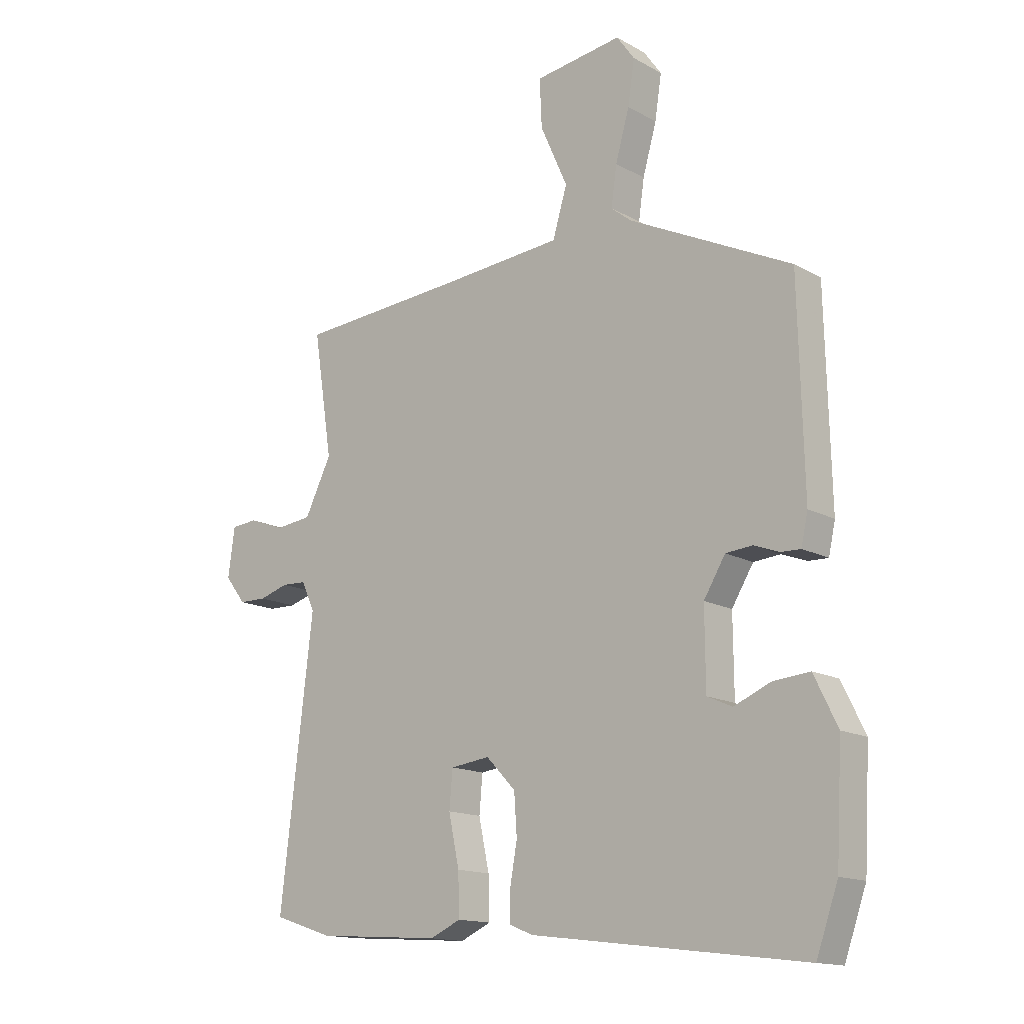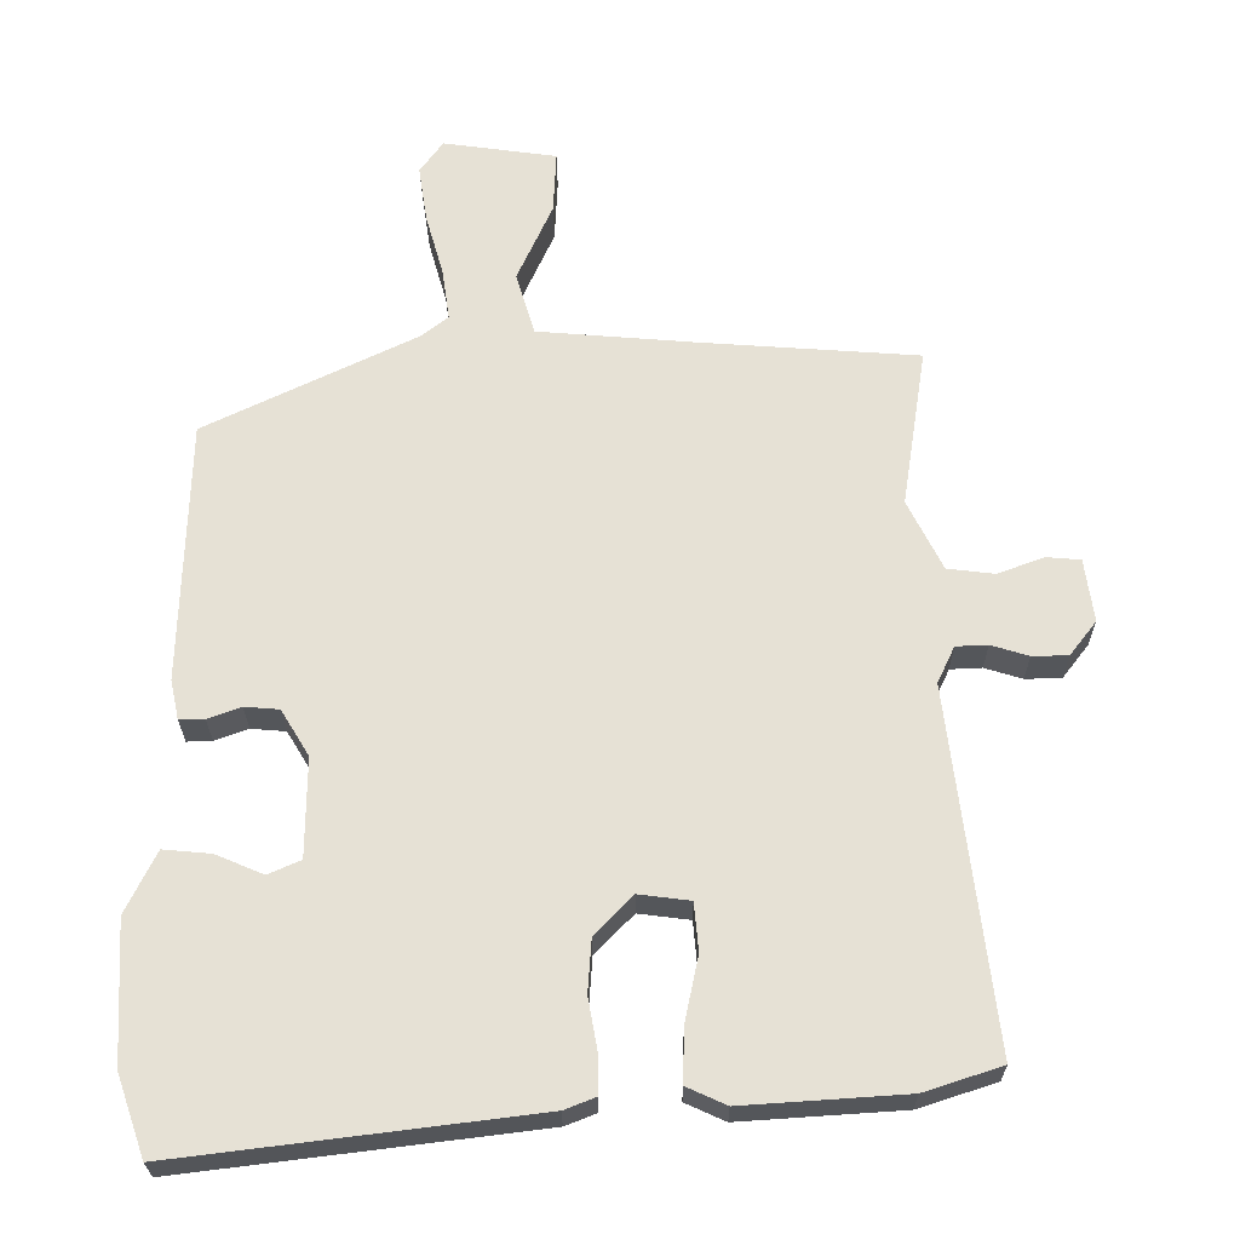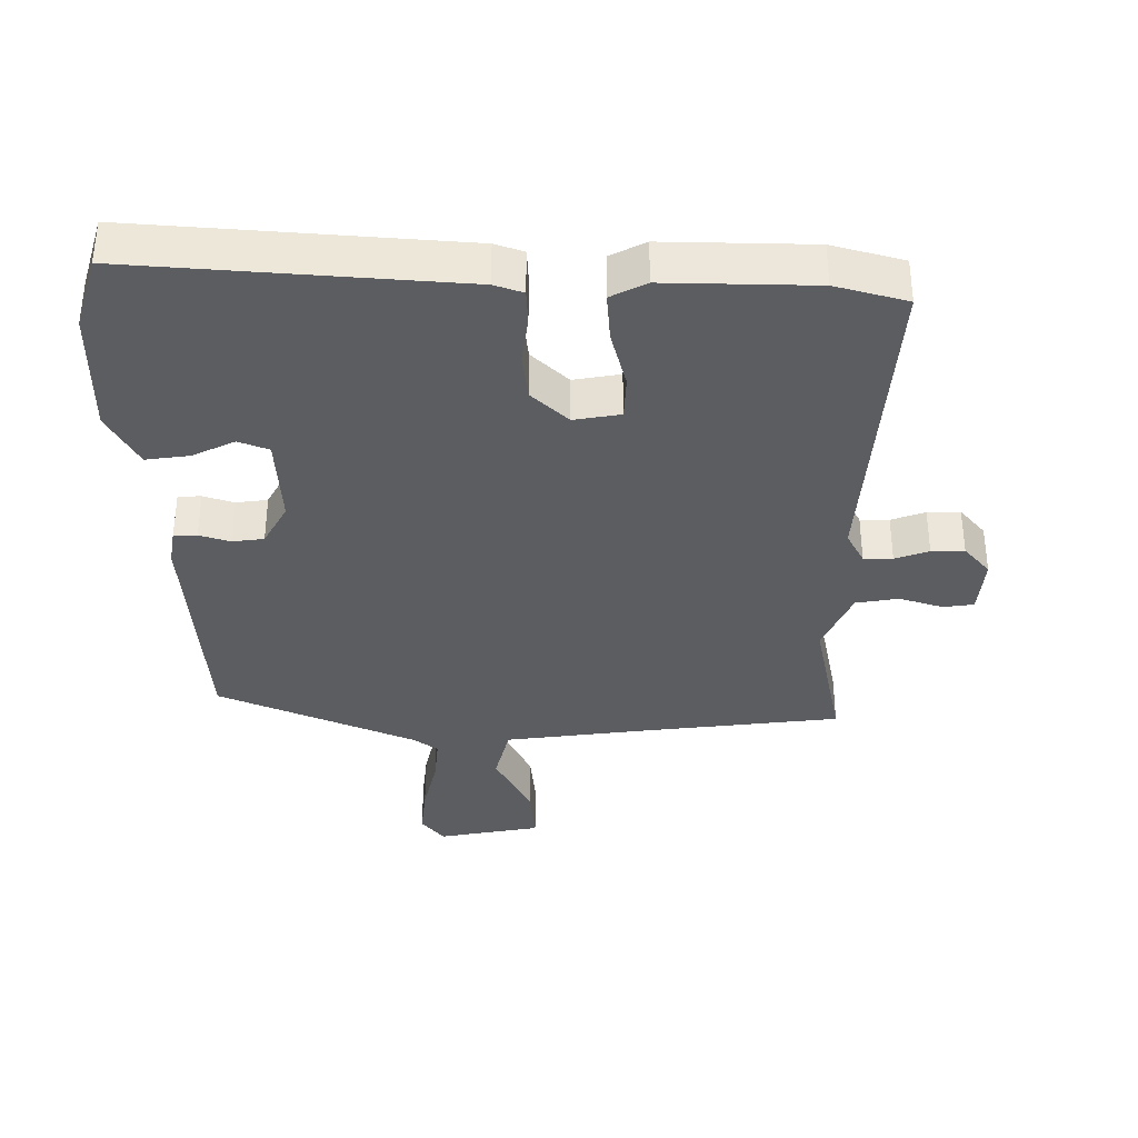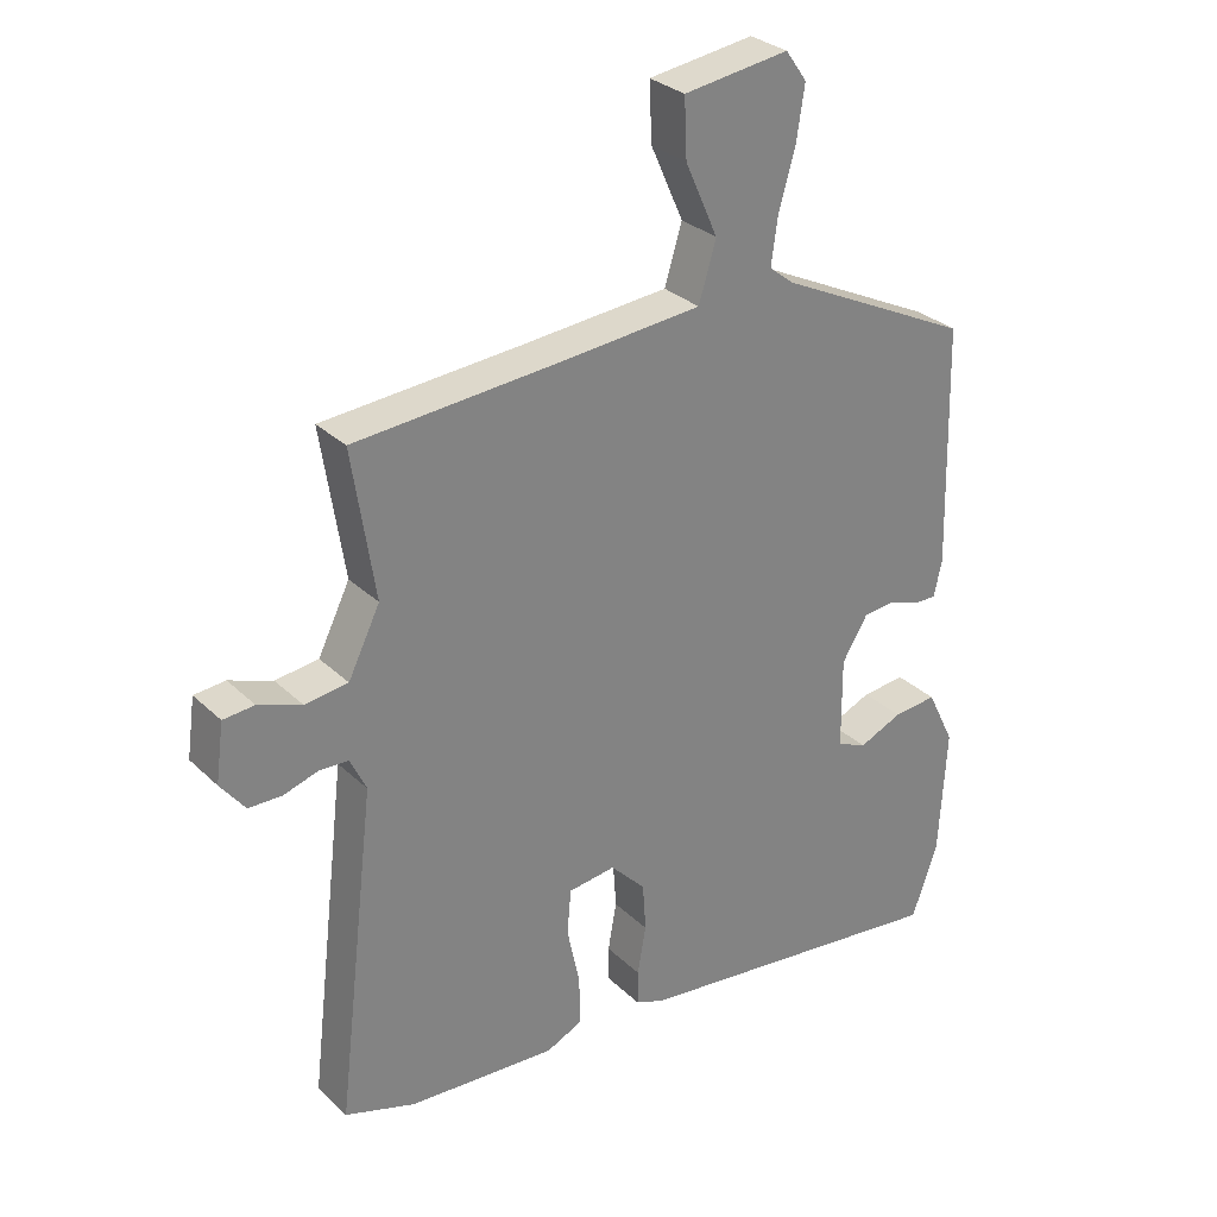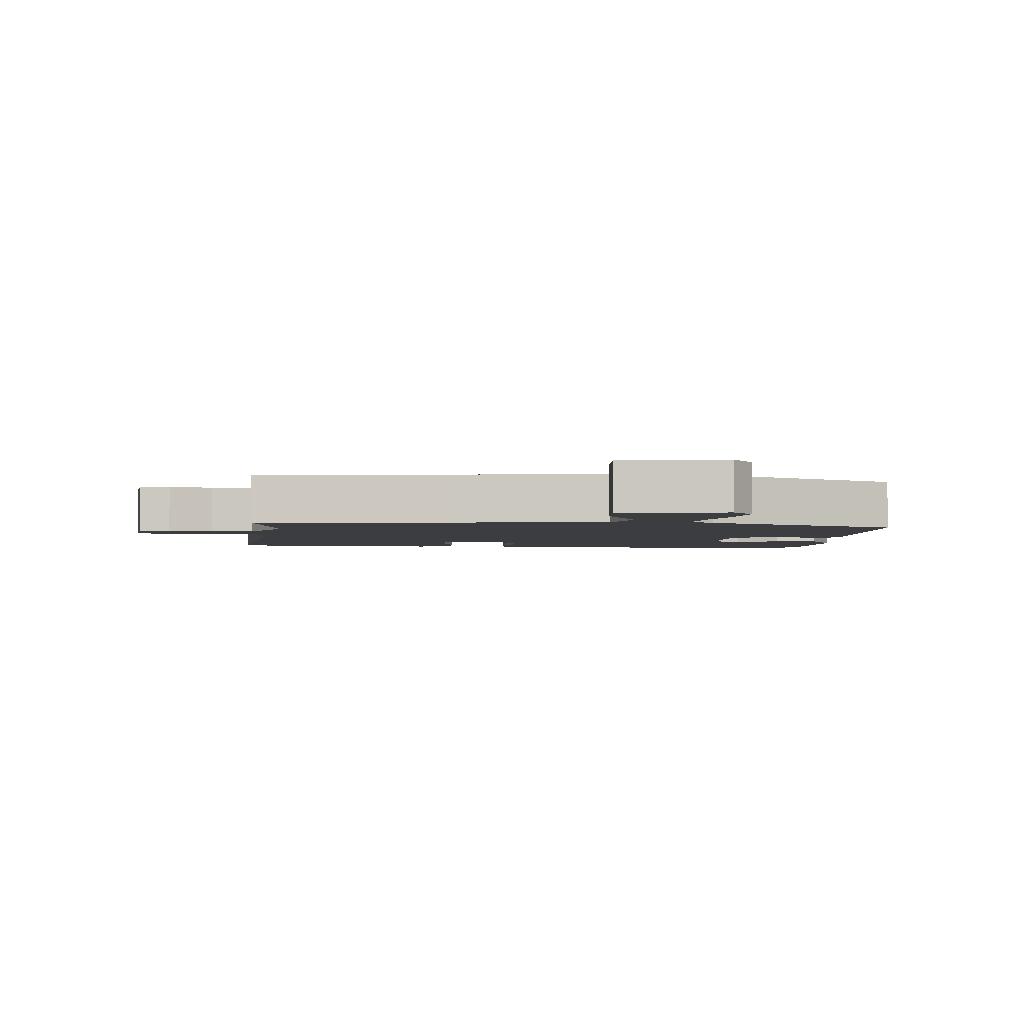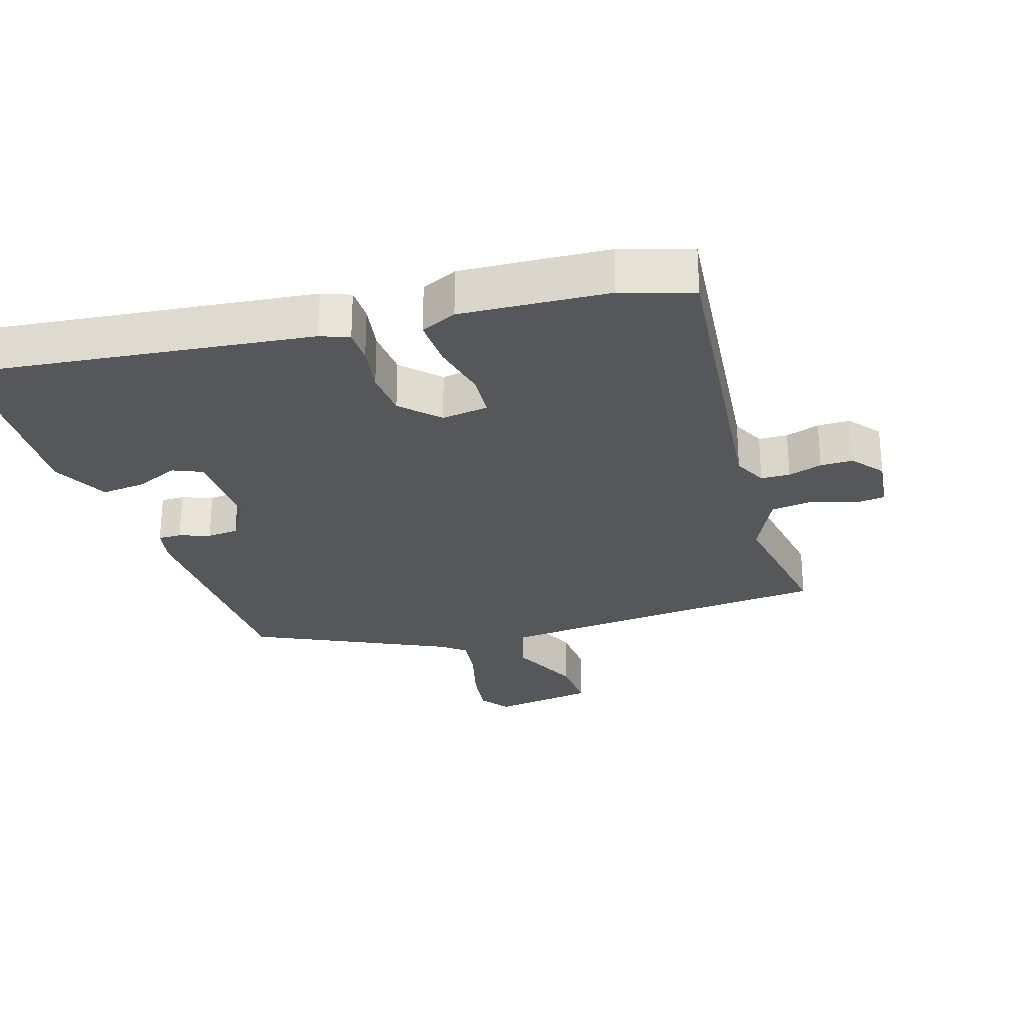
<metadata>
{"format":"obj","ext":"obj","renderer":"f3d","projection":"perspective","resolution":1024,"background":"white","views":[{"elev":-14.7,"azim":40.3,"up":"+Z"},{"elev":-25.6,"azim":-179.6,"up":"+Z"},{"elev":-35.8,"azim":-177.5,"up":"+Y"},{"elev":29.9,"azim":-36.5,"up":"+Z"},{"elev":-2.8,"azim":-3.8,"up":"+Y"},{"elev":-27.0,"azim":-162.0,"up":"+Y"}]}
</metadata>
<code>
v -0.448 0.07 -0.517
v -0.555 0.07 -0.482
v -0.496 0.07 0.016
v -0.52 0.07 0.067
v -0.564 0.07 0.069
v -0.616 0.07 0.053
v -0.666 0.07 0.054
v -0.703 0.07 0.102
v -0.691 0.07 0.19
v -0.644 0.07 0.194
v -0.579 0.07 0.17
v -0.514 0.07 0.178
v -0.466 0.07 0.275
v -0.5 0.07 0.497
v -0.196 0.07 0.519
v 0.021 0.07 0.537
v 0.047 0.07 0.624
v -0.002 0.07 0.734
v -0.006 0.07 0.821
v 0.152 0.07 0.843
v 0.184 0.07 0.798
v 0.172 0.07 0.719
v 0.147 0.07 0.631
v 0.137 0.07 0.56
v 0.173 0.07 0.531
v 0.466 0.07 0.388
v 0.475 0.07 0.023
v 0.463 0.07 -0.032
v 0.428 0.07 -0.031
v 0.382 0.07 -0.014
v 0.334 0.07 -0.018
v 0.295 0.07 -0.082
v 0.296 0.07 -0.22
v 0.341 0.07 -0.24
v 0.407 0.07 -0.212
v 0.473 0.07 -0.206
v 0.515 0.07 -0.292
v 0.504 0.07 -0.487
v 0.465 0.07 -0.598
v -0.025 0.07 -0.537
v -0.068 0.07 -0.52
v -0.068 0.07 -0.467
v -0.055 0.07 -0.394
v -0.06 0.07 -0.321
v -0.113 0.07 -0.266
v -0.184 0.07 -0.275
v -0.19 0.07 -0.342
v -0.171 0.07 -0.432
v -0.169 0.07 -0.507
v -0.224 0.07 -0.532
v -0.448 0 -0.517
v -0.555 0 -0.482
v -0.496 0 0.016
v -0.52 0 0.067
v -0.564 0 0.069
v -0.616 0 0.053
v -0.666 0 0.054
v -0.703 0 0.102
v -0.691 0 0.19
v -0.644 0 0.194
v -0.579 0 0.17
v -0.514 0 0.178
v -0.466 0 0.275
v -0.5 0 0.497
v -0.196 0 0.519
v 0.021 0 0.537
v 0.047 0 0.624
v -0.002 0 0.734
v -0.006 0 0.821
v 0.152 0 0.843
v 0.184 0 0.798
v 0.172 0 0.719
v 0.147 0 0.631
v 0.137 0 0.56
v 0.173 0 0.531
v 0.466 0 0.388
v 0.475 0 0.023
v 0.463 0 -0.032
v 0.428 0 -0.031
v 0.382 0 -0.014
v 0.334 0 -0.018
v 0.295 0 -0.082
v 0.296 0 -0.22
v 0.341 0 -0.24
v 0.407 0 -0.212
v 0.473 0 -0.206
v 0.515 0 -0.292
v 0.504 0 -0.487
v 0.465 0 -0.598
v -0.025 0 -0.537
v -0.068 0 -0.52
v -0.068 0 -0.467
v -0.055 0 -0.394
v -0.06 0 -0.321
v -0.113 0 -0.266
v -0.184 0 -0.275
v -0.19 0 -0.342
v -0.171 0 -0.432
v -0.169 0 -0.507
v -0.224 0 -0.532
f 47 48 49 50
f 46 47 50 1
f 40 41 42 43
f 40 43 44
f 39 40 44
f 38 39 44 45
f 34 35 36 37
f 34 37 38 45
f 27 28 29 30
f 25 26 27 30
f 24 25 30 31
f 20 21 22 23
f 20 23 24
f 17 18 19 20
f 16 17 20 24
f 13 14 15
f 12 13 15 16
f 8 9 10 11
f 8 11 12
f 5 6 7 8
f 4 5 8 12
f 3 4 12 16
f 46 1 2 3
f 45 46 3 16
f 33 34 45
f 32 33 45 16
f 16 24 31 32
f 100 99 98 97
f 51 100 97 96
f 93 92 91 90
f 94 93 90
f 94 90 89
f 95 94 89 88
f 87 86 85 84
f 95 88 87 84
f 80 79 78 77
f 80 77 76 75
f 81 80 75 74
f 73 72 71 70
f 74 73 70
f 70 69 68 67
f 74 70 67 66
f 65 64 63
f 66 65 63 62
f 61 60 59 58
f 62 61 58
f 58 57 56 55
f 62 58 55 54
f 66 62 54 53
f 53 52 51 96
f 66 53 96 95
f 95 84 83
f 66 95 83 82
f 82 81 74 66
f 1 51 52 2
f 2 52 53 3
f 3 53 54 4
f 4 54 55 5
f 5 55 56 6
f 6 56 57 7
f 7 57 58 8
f 8 58 59 9
f 9 59 60 10
f 10 60 61 11
f 11 61 62 12
f 12 62 63 13
f 13 63 64 14
f 14 64 65 15
f 15 65 66 16
f 16 66 67 17
f 17 67 68 18
f 18 68 69 19
f 19 69 70 20
f 20 70 71 21
f 21 71 72 22
f 22 72 73 23
f 23 73 74 24
f 24 74 75 25
f 25 75 76 26
f 26 76 77 27
f 27 77 78 28
f 28 78 79 29
f 29 79 80 30
f 30 80 81 31
f 31 81 82 32
f 32 82 83 33
f 33 83 84 34
f 34 84 85 35
f 35 85 86 36
f 36 86 87 37
f 37 87 88 38
f 38 88 89 39
f 39 89 90 40
f 40 90 91 41
f 41 91 92 42
f 42 92 93 43
f 43 93 94 44
f 44 94 95 45
f 45 95 96 46
f 46 96 97 47
f 47 97 98 48
f 48 98 99 49
f 49 99 100 50
f 50 100 51 1

</code>
